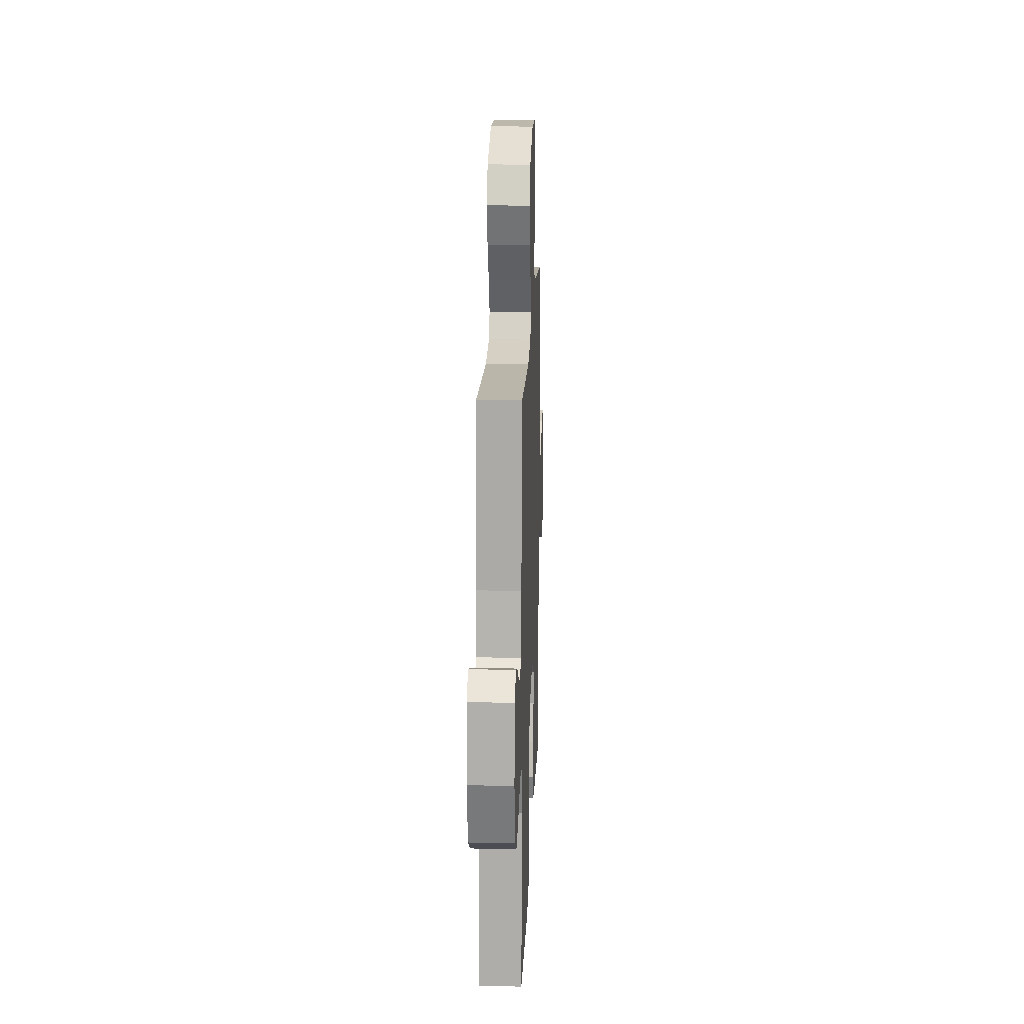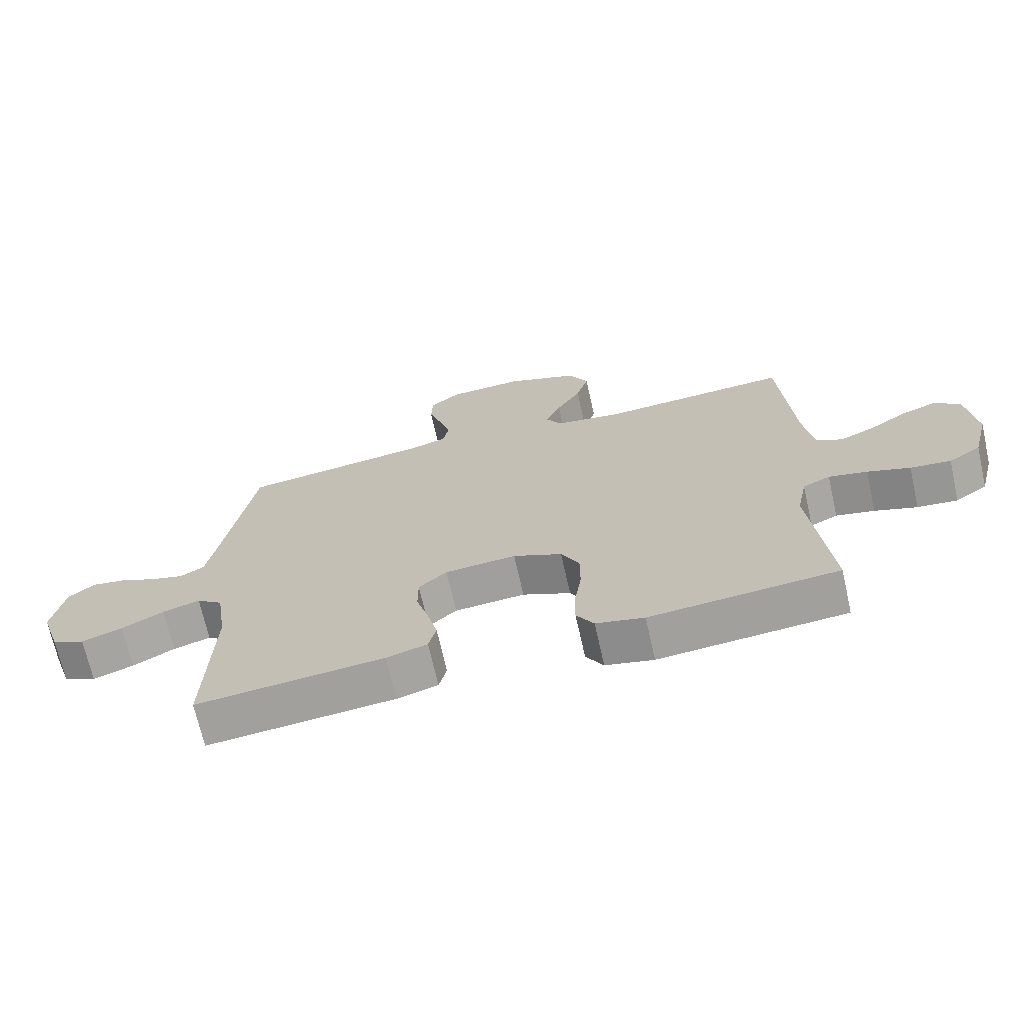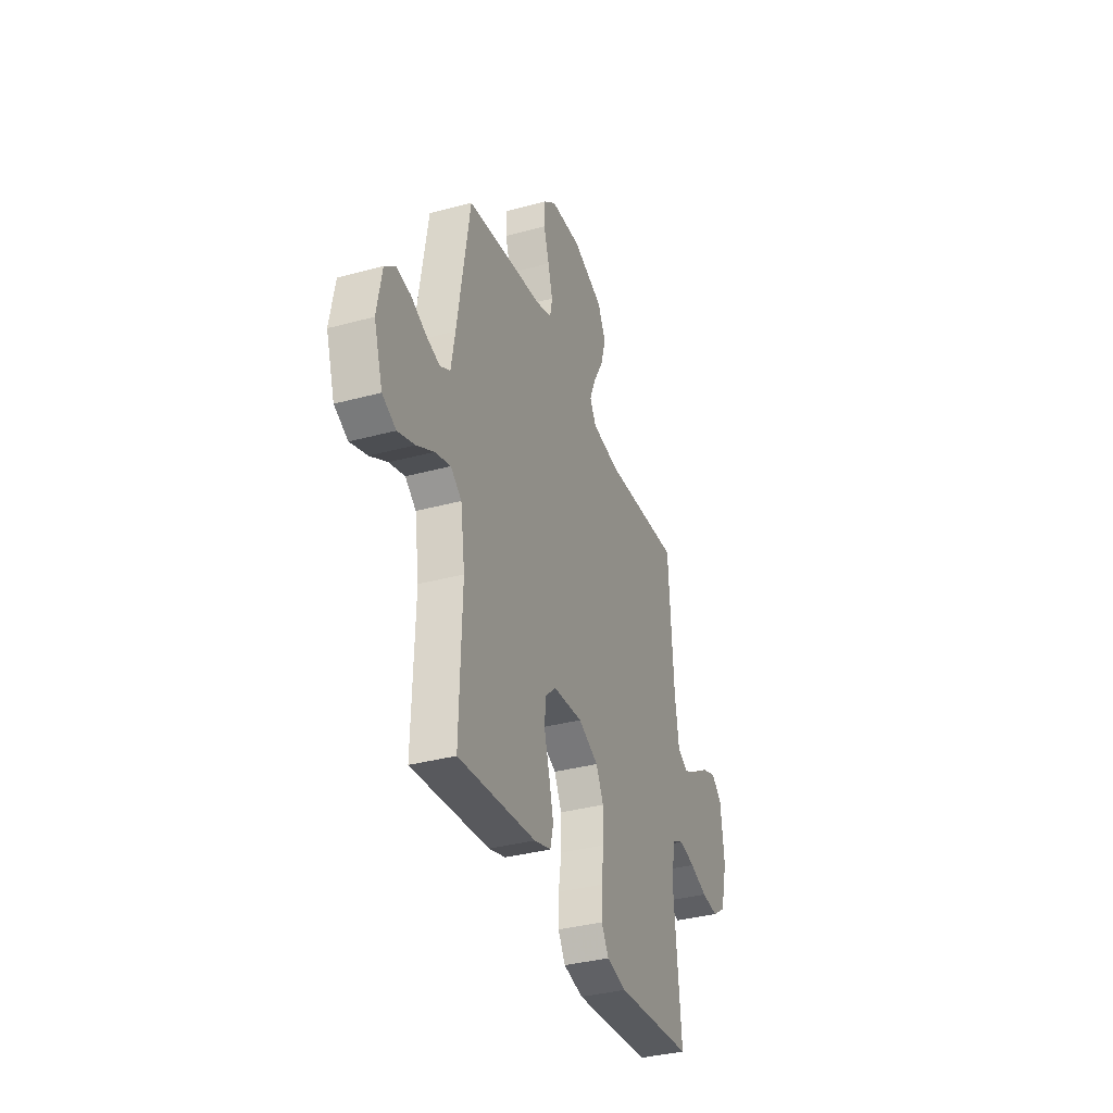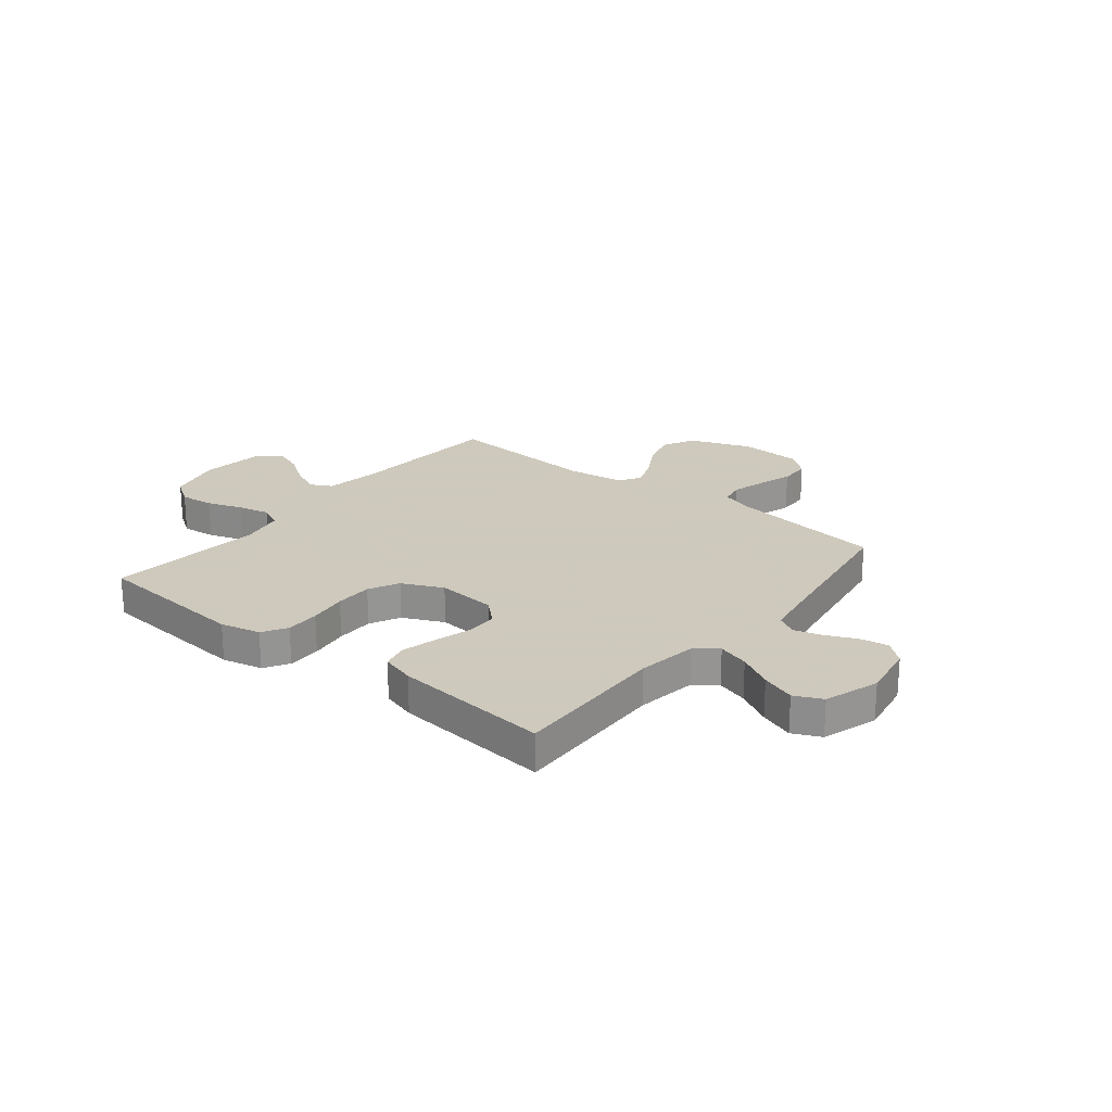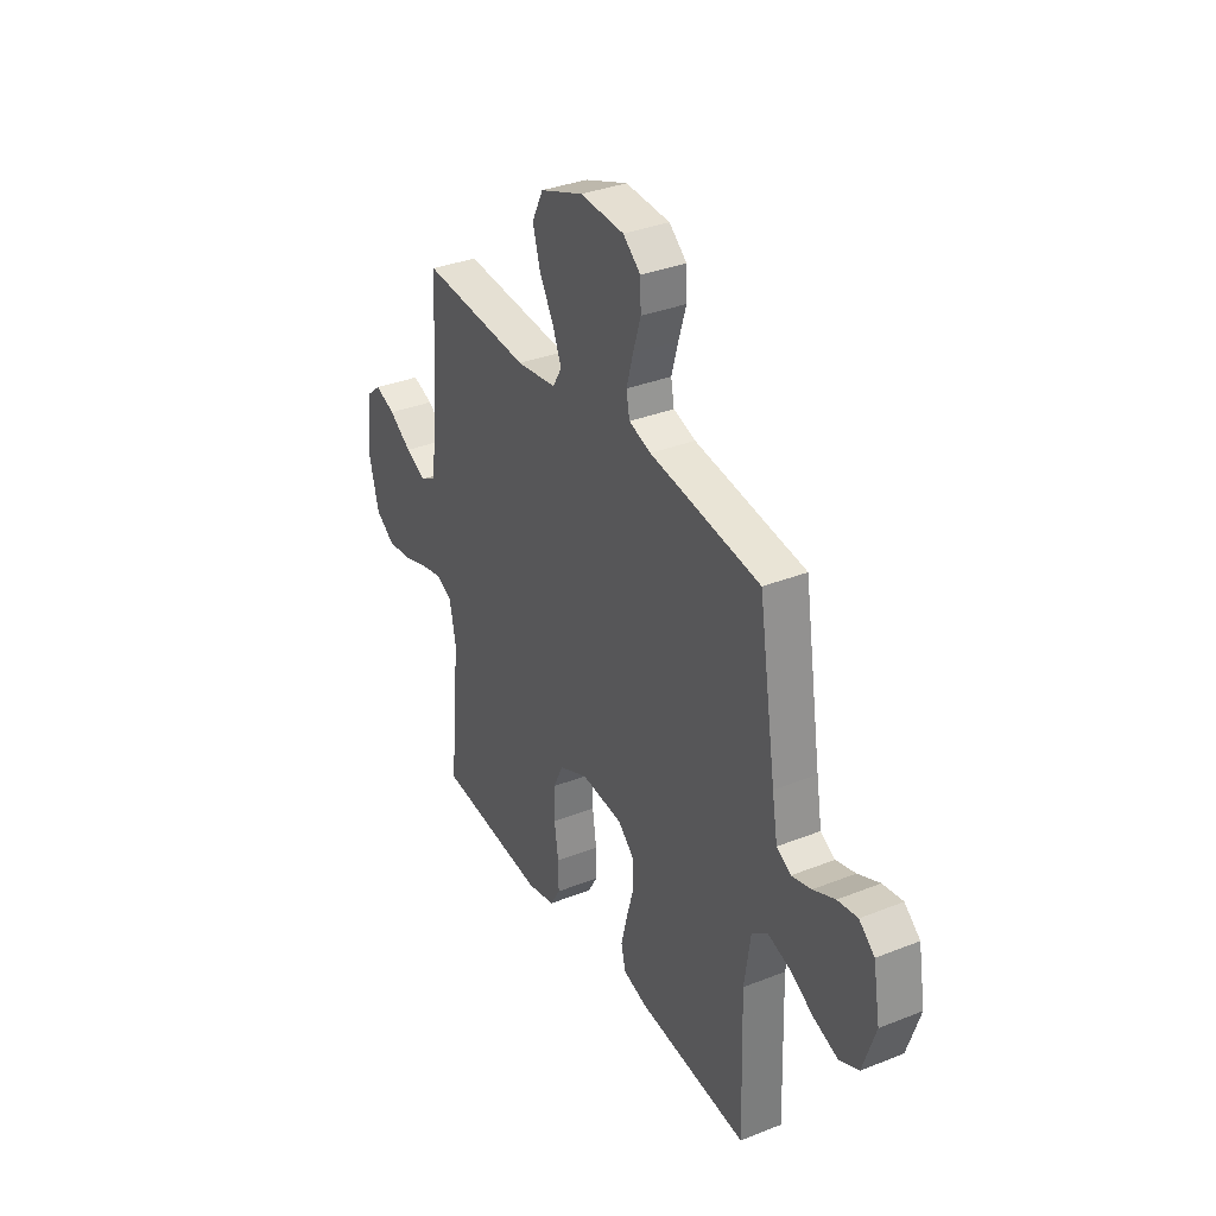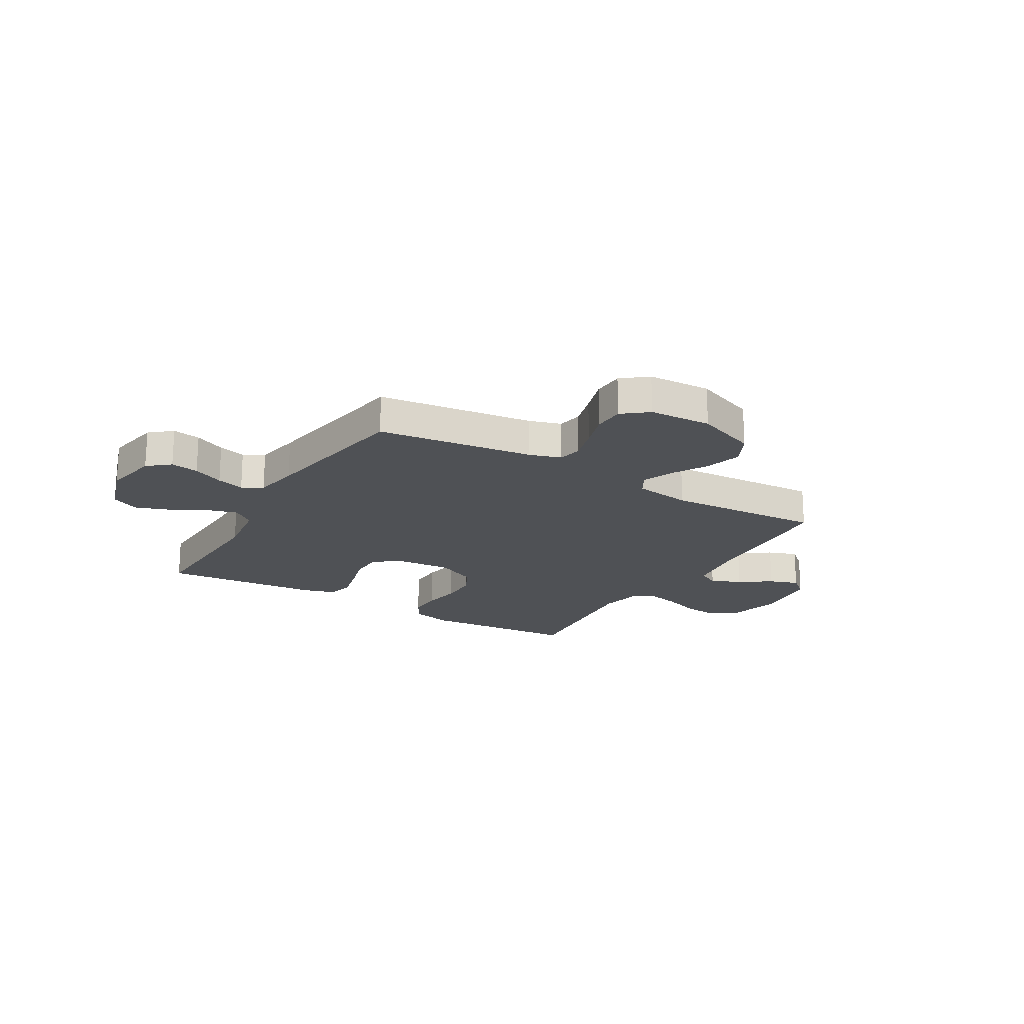
<metadata>
{"format":"obj","ext":"obj","renderer":"f3d","projection":"perspective","resolution":1024,"background":"white","views":[{"elev":17.7,"azim":92.2,"up":"+Z"},{"elev":-70.1,"azim":12.7,"up":"+Z"},{"elev":-35.3,"azim":-70.2,"up":"+Z"},{"elev":22.6,"azim":-141.1,"up":"+Y"},{"elev":34.5,"azim":-118.0,"up":"+Z"},{"elev":-19.6,"azim":-30.8,"up":"+Y"}]}
</metadata>
<code>
v 0.5 0.07 0.5
v 0.52 0.07 0.2
v 0.536 0.07 0.095
v 0.577 0.07 0.073
v 0.634 0.07 0.099
v 0.695 0.07 0.14
v 0.751 0.07 0.16
v 0.792 0.07 0.125
v 0.806 0.07 0
v 0.779 0.07 -0.105
v 0.727 0.07 -0.14
v 0.662 0.07 -0.133
v 0.594 0.07 -0.109
v 0.532 0.07 -0.095
v 0.488 0.07 -0.116
v 0.471 0.07 -0.2
v 0.5 0.07 -0.5
v 0.2 0.07 -0.525
v 0.123 0.07 -0.507
v 0.095 0.07 -0.46
v 0.096 0.07 -0.395
v 0.107 0.07 -0.321
v 0.107 0.07 -0.249
v 0.078 0.07 -0.191
v 0 0.07 -0.155
v -0.114 0.07 -0.164
v -0.159 0.07 -0.205
v -0.159 0.07 -0.268
v -0.139 0.07 -0.338
v -0.123 0.07 -0.404
v -0.135 0.07 -0.453
v -0.2 0.07 -0.472
v -0.5 0.07 -0.5
v -0.491 0.07 -0.2
v -0.508 0.07 -0.084
v -0.55 0.07 -0.052
v -0.61 0.07 -0.07
v -0.677 0.07 -0.107
v -0.742 0.07 -0.13
v -0.795 0.07 -0.105
v -0.829 0.07 0
v -0.81 0.07 0.107
v -0.768 0.07 0.142
v -0.714 0.07 0.133
v -0.655 0.07 0.106
v -0.602 0.07 0.091
v -0.563 0.07 0.113
v -0.548 0.07 0.2
v -0.5 0.07 0.5
v -0.2 0.07 0.54
v -0.14 0.07 0.559
v -0.131 0.07 0.606
v -0.149 0.07 0.67
v -0.17 0.07 0.737
v -0.168 0.07 0.797
v -0.12 0.07 0.836
v 0 0.07 0.842
v 0.118 0.07 0.797
v 0.149 0.07 0.735
v 0.129 0.07 0.666
v 0.09 0.07 0.598
v 0.066 0.07 0.539
v 0.091 0.07 0.497
v 0.2 0.07 0.481
v 0.5 0 0.5
v 0.52 0 0.2
v 0.536 0 0.095
v 0.577 0 0.073
v 0.634 0 0.099
v 0.695 0 0.14
v 0.751 0 0.16
v 0.792 0 0.125
v 0.806 0 0
v 0.779 0 -0.105
v 0.727 0 -0.14
v 0.662 0 -0.133
v 0.594 0 -0.109
v 0.532 0 -0.095
v 0.488 0 -0.116
v 0.471 0 -0.2
v 0.5 0 -0.5
v 0.2 0 -0.525
v 0.123 0 -0.507
v 0.095 0 -0.46
v 0.096 0 -0.395
v 0.107 0 -0.321
v 0.107 0 -0.249
v 0.078 0 -0.191
v 0 0 -0.155
v -0.114 0 -0.164
v -0.159 0 -0.205
v -0.159 0 -0.268
v -0.139 0 -0.338
v -0.123 0 -0.404
v -0.135 0 -0.453
v -0.2 0 -0.472
v -0.5 0 -0.5
v -0.491 0 -0.2
v -0.508 0 -0.084
v -0.55 0 -0.052
v -0.61 0 -0.07
v -0.677 0 -0.107
v -0.742 0 -0.13
v -0.795 0 -0.105
v -0.829 0 0
v -0.81 0 0.107
v -0.768 0 0.142
v -0.714 0 0.133
v -0.655 0 0.106
v -0.602 0 0.091
v -0.563 0 0.113
v -0.548 0 0.2
v -0.5 0 0.5
v -0.2 0 0.54
v -0.14 0 0.559
v -0.131 0 0.606
v -0.149 0 0.67
v -0.17 0 0.737
v -0.168 0 0.797
v -0.12 0 0.836
v 0 0 0.842
v 0.118 0 0.797
v 0.149 0 0.735
v 0.129 0 0.666
v 0.09 0 0.598
v 0.066 0 0.539
v 0.091 0 0.497
v 0.2 0 0.481
f 58 59 60 61
f 58 61 62
f 57 58 62
f 56 57 62
f 53 54 55 56
f 52 53 56 62
f 51 52 62 63
f 48 49 50
f 47 48 50 51
f 42 43 44 45
f 42 45 46
f 41 42 46
f 40 41 46
f 37 38 39 40
f 36 37 40 46
f 35 36 46 47
f 31 32 33 34
f 31 34 35
f 28 29 30 31
f 28 31 35 47
f 19 20 21 22
f 19 22 23
f 16 17 18 19
f 15 16 19 23
f 14 15 23 24
f 10 11 12 13
f 10 13 14
f 9 10 14
f 5 6 7 8
f 4 5 8 9
f 64 1 2
f 63 64 2 3
f 47 51 63 3
f 27 28 47
f 26 27 47
f 25 26 47 3
f 4 9 14 24
f 3 4 24 25
f 125 124 123 122
f 126 125 122
f 126 122 121
f 126 121 120
f 120 119 118 117
f 126 120 117 116
f 127 126 116 115
f 114 113 112
f 115 114 112 111
f 109 108 107 106
f 110 109 106
f 110 106 105
f 110 105 104
f 104 103 102 101
f 110 104 101 100
f 111 110 100 99
f 98 97 96 95
f 99 98 95
f 95 94 93 92
f 111 99 95 92
f 86 85 84 83
f 87 86 83
f 83 82 81 80
f 87 83 80 79
f 88 87 79 78
f 77 76 75 74
f 78 77 74
f 78 74 73
f 72 71 70 69
f 73 72 69 68
f 66 65 128
f 67 66 128 127
f 67 127 115 111
f 111 92 91
f 111 91 90
f 67 111 90 89
f 88 78 73 68
f 89 88 68 67
f 1 65 66 2
f 2 66 67 3
f 3 67 68 4
f 4 68 69 5
f 5 69 70 6
f 6 70 71 7
f 7 71 72 8
f 8 72 73 9
f 9 73 74 10
f 10 74 75 11
f 11 75 76 12
f 12 76 77 13
f 13 77 78 14
f 14 78 79 15
f 15 79 80 16
f 16 80 81 17
f 17 81 82 18
f 18 82 83 19
f 19 83 84 20
f 20 84 85 21
f 21 85 86 22
f 22 86 87 23
f 23 87 88 24
f 24 88 89 25
f 25 89 90 26
f 26 90 91 27
f 27 91 92 28
f 28 92 93 29
f 29 93 94 30
f 30 94 95 31
f 31 95 96 32
f 32 96 97 33
f 33 97 98 34
f 34 98 99 35
f 35 99 100 36
f 36 100 101 37
f 37 101 102 38
f 38 102 103 39
f 39 103 104 40
f 40 104 105 41
f 41 105 106 42
f 42 106 107 43
f 43 107 108 44
f 44 108 109 45
f 45 109 110 46
f 46 110 111 47
f 47 111 112 48
f 48 112 113 49
f 49 113 114 50
f 50 114 115 51
f 51 115 116 52
f 52 116 117 53
f 53 117 118 54
f 54 118 119 55
f 55 119 120 56
f 56 120 121 57
f 57 121 122 58
f 58 122 123 59
f 59 123 124 60
f 60 124 125 61
f 61 125 126 62
f 62 126 127 63
f 63 127 128 64
f 64 128 65 1

</code>
